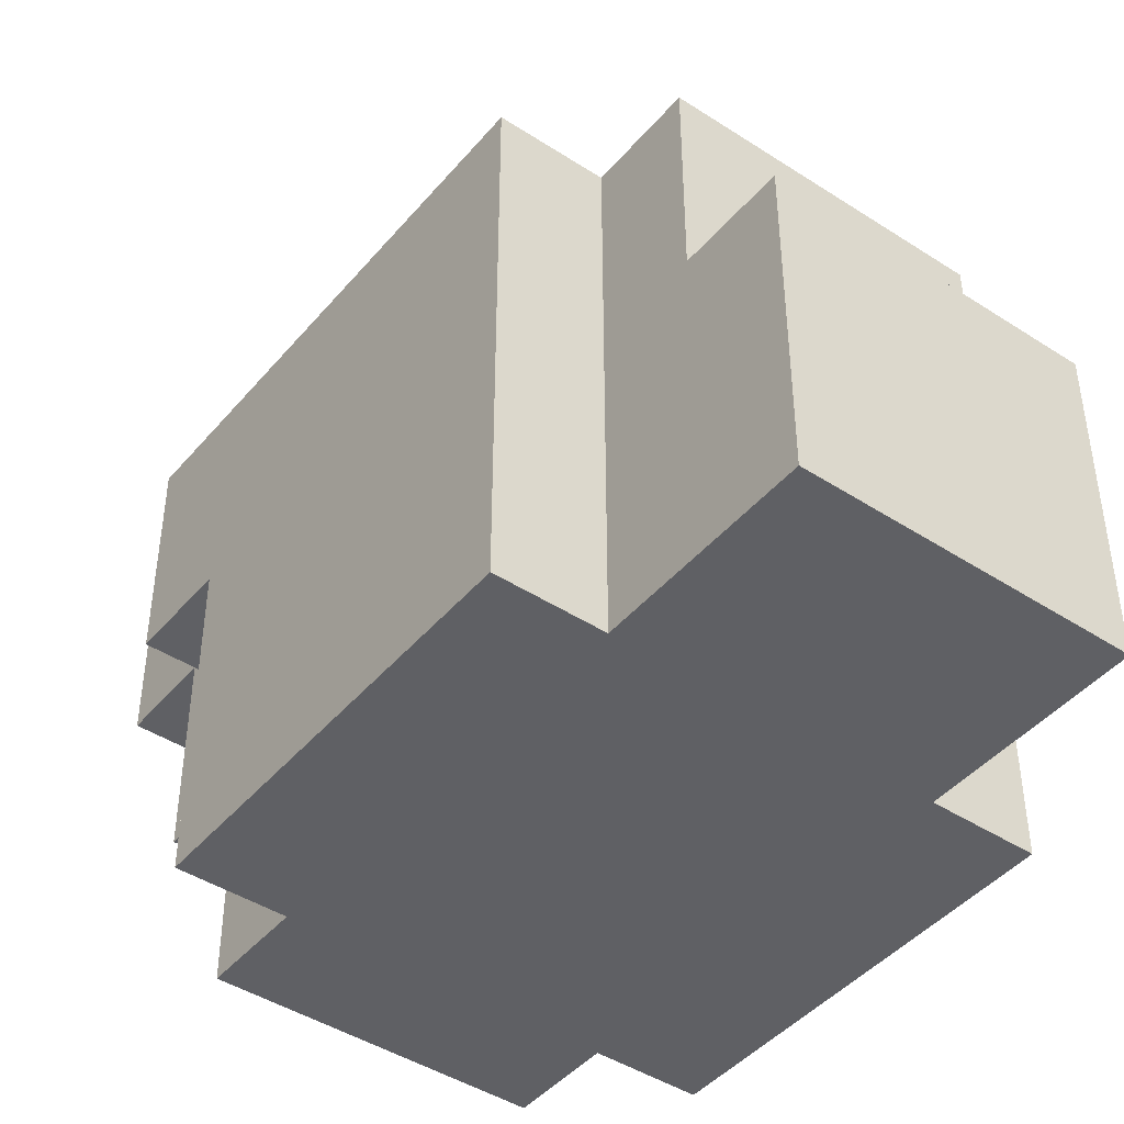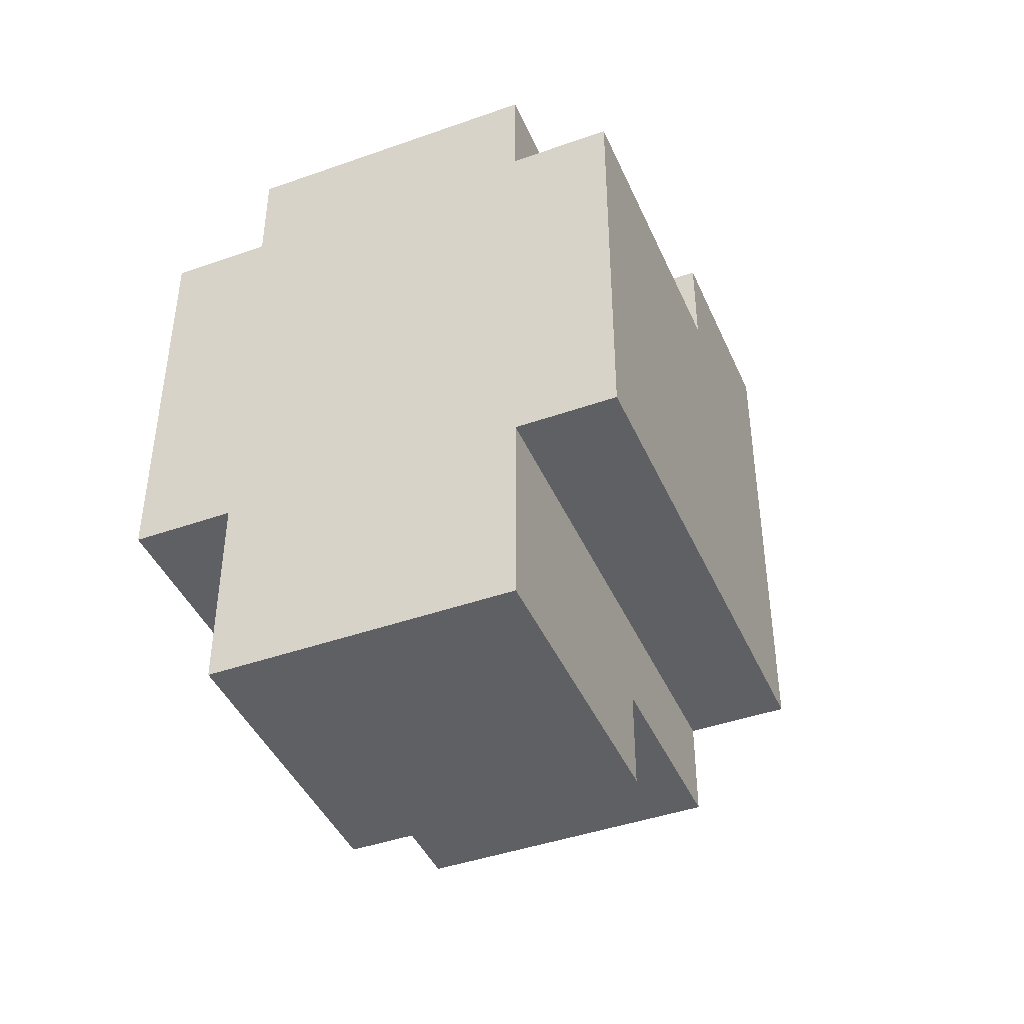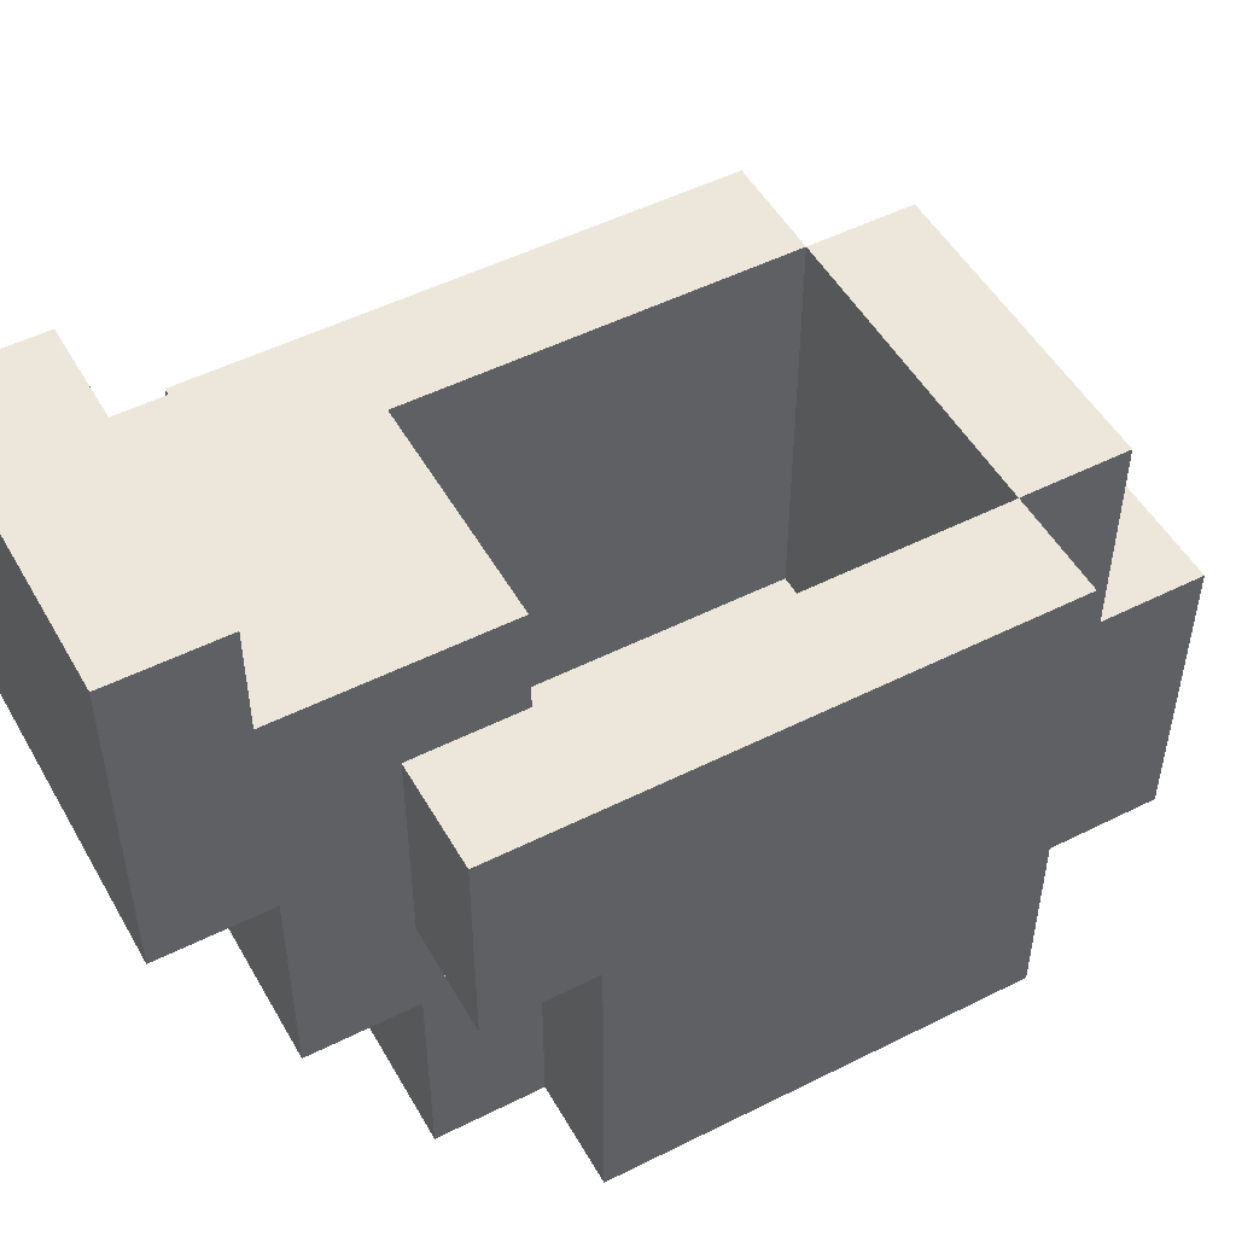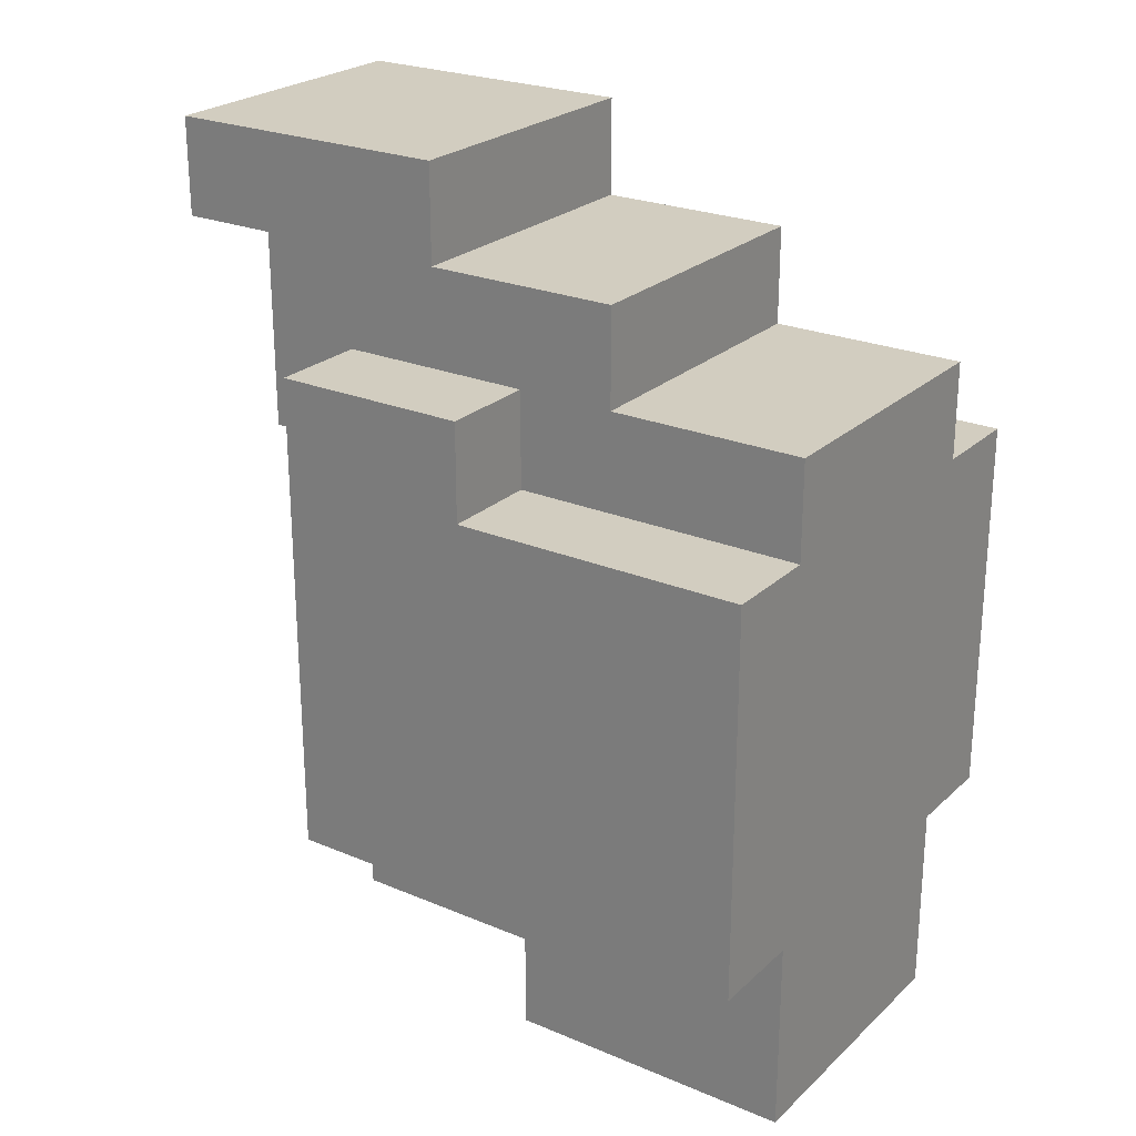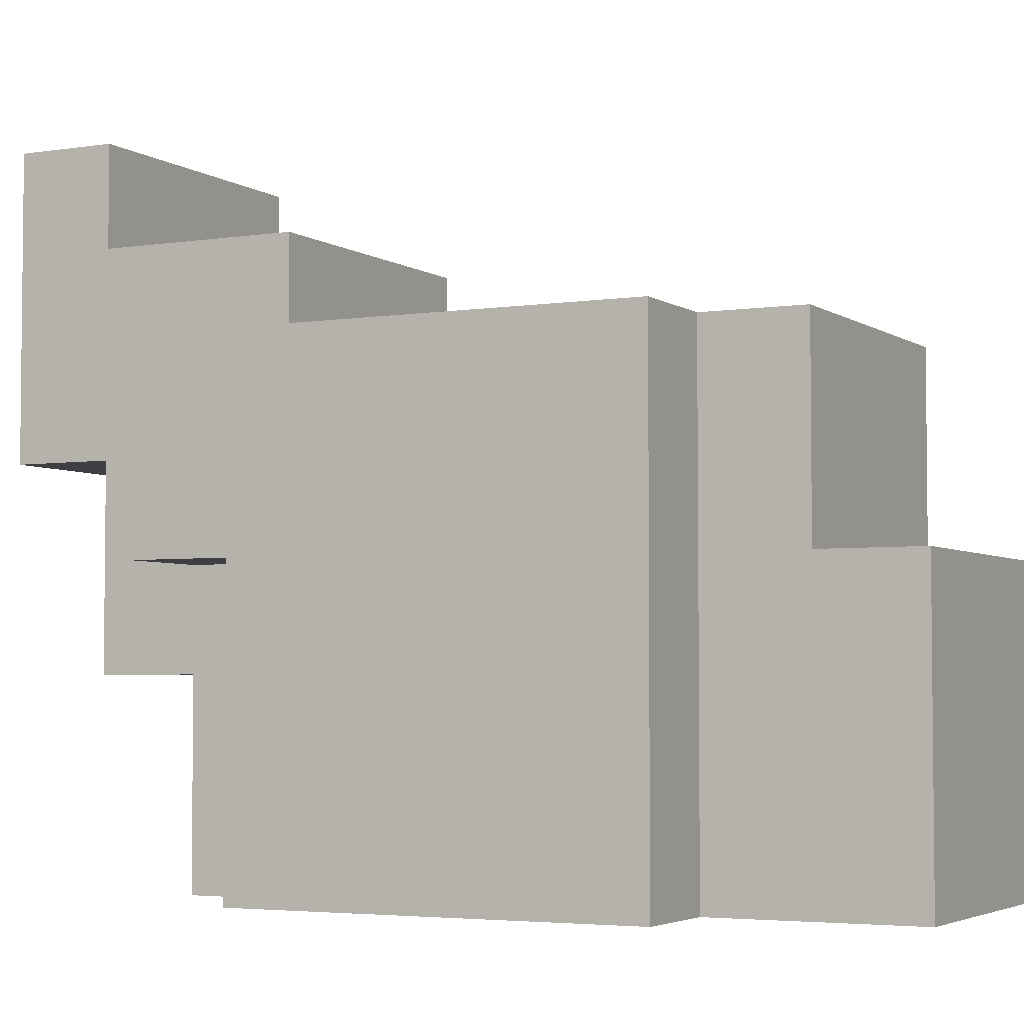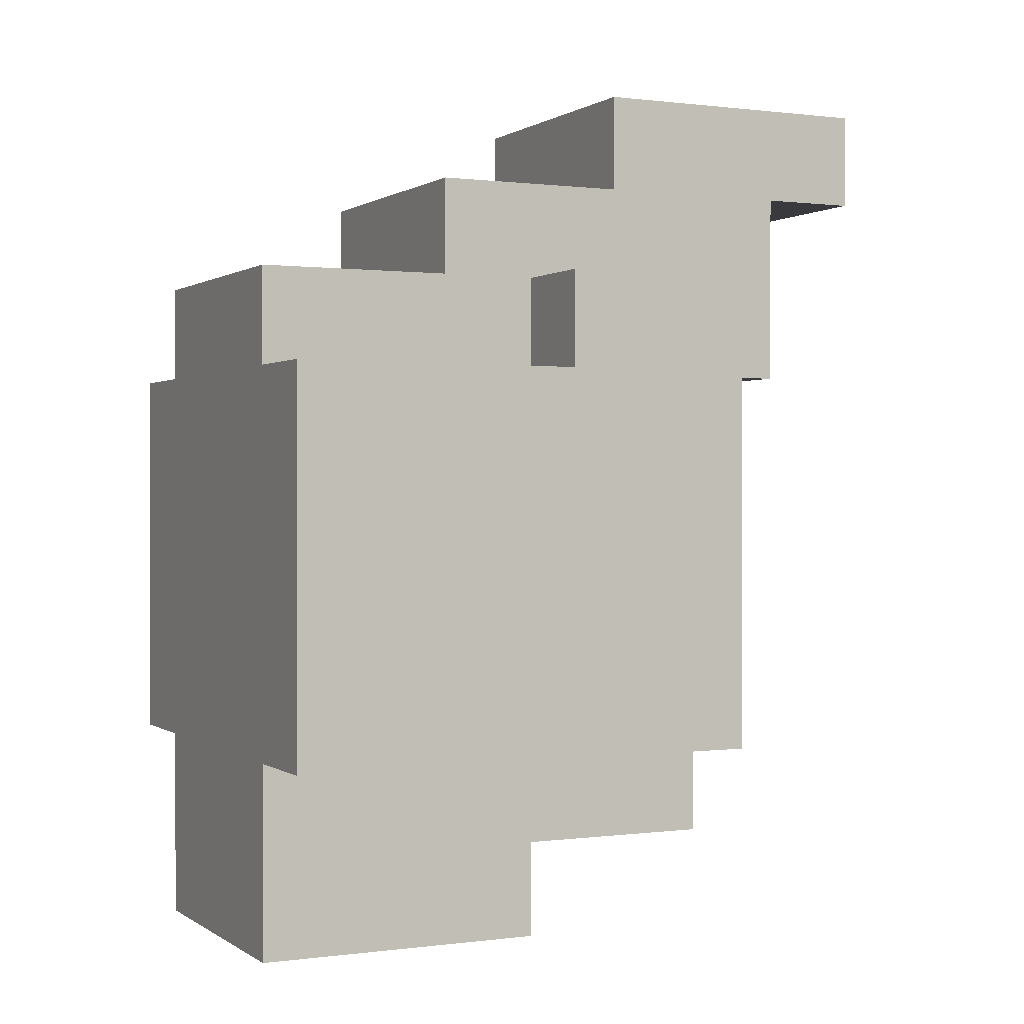
<metadata>
{"format":"obj","ext":"obj","renderer":"f3d","projection":"perspective","resolution":1024,"background":"white","views":[{"elev":-44.2,"azim":142.8,"up":"+Y"},{"elev":-43.2,"azim":22.7,"up":"+Z"},{"elev":50.4,"azim":61.2,"up":"+Y"},{"elev":24.5,"azim":-55.4,"up":"+Z"},{"elev":-3.9,"azim":117.1,"up":"+Y"},{"elev":0.5,"azim":64.2,"up":"+Z"}]}
</metadata>
<code>
o
v 0 2 -0.3
v 0 2 -0.7
v 0 2.3 -0.2
v 0 2.3 -0.3
v 0 2.5 -0.2
v 0 2.5 -0.7
v 0.1 2 -0.2
v 0.1 2 -0.3
v 0.1 2 -0.7
v 0.1 2 -0.8
v 0.1 2 -0.9
v 0.1 2.2 -0.1
v 0.1 2.2 -0.2
v 0.1 2.3 -0.2
v 0.1 2.3 -0.3
v 0.1 2.3 -0.8
v 0.1 2.3 -0.9
v 0.1 2.4 0
v 0.1 2.4 -0.1
v 0.1 2.5 -0.2
v 0.1 2.5 -0.3
v 0.1 2.5 -0.7
v 0.1 2.5 -0.8
v 0.1 2.6 -0.1
v 0.1 2.6 -0.2
v 0.1 2.6 -0.3
v 0.1 2.7 0
v 0.1 2.7 -0.1
v 0.4 2.1 -0.3
v 0.4 2.1 -0.7
v 0.4 2.5 -0.3
v 0.4 2.5 -0.7
v 0.1 2.1 -0.3
v 0.1 2.1 -0.7
v 0.1 2.5 -0.3
v 0.1 2.5 -0.7
v 0.4 2 -0.2
v 0.4 2 -0.3
v 0.4 2 -0.7
v 0.4 2 -0.8
v 0.4 2 -0.9
v 0.4 2.2 -0.1
v 0.4 2.2 -0.2
v 0.4 2.3 -0.2
v 0.4 2.3 -0.3
v 0.4 2.3 -0.8
v 0.4 2.3 -0.9
v 0.4 2.4 0
v 0.4 2.4 -0.1
v 0.4 2.5 -0.2
v 0.4 2.5 -0.3
v 0.4 2.5 -0.7
v 0.4 2.5 -0.8
v 0.4 2.6 -0.1
v 0.4 2.6 -0.2
v 0.4 2.6 -0.3
v 0.4 2.7 0
v 0.4 2.7 -0.1
v 0.5 2 -0.3
v 0.5 2 -0.7
v 0.5 2.3 -0.2
v 0.5 2.3 -0.3
v 0.5 2.5 -0.2
v 0.5 2.5 -0.7
v 0.1 2.4 0
v 0.1 2.7 0
v 0.4 2.4 0
v 0.4 2.7 0
v 0.1 2.2 -0.1
v 0.1 2.4 -0.1
v 0.4 2.2 -0.1
v 0.4 2.4 -0.1
v 0 2.3 -0.2
v 0 2.5 -0.2
v 0.1 2 -0.2
v 0.1 2.2 -0.2
v 0.1 2.3 -0.2
v 0.1 2.5 -0.2
v 0.4 2 -0.2
v 0.4 2.2 -0.2
v 0.4 2.3 -0.2
v 0.4 2.5 -0.2
v 0.5 2.3 -0.2
v 0.5 2.5 -0.2
v 0 2 -0.3
v 0 2.3 -0.3
v 0.1 2 -0.3
v 0.1 2.3 -0.3
v 0.4 2 -0.3
v 0.4 2.3 -0.3
v 0.5 2 -0.3
v 0.5 2.3 -0.3
v 0.1 2.1 -0.7
v 0.1 2.5 -0.7
v 0.4 2.1 -0.7
v 0.4 2.5 -0.7
v 0.1 2.6 -0.1
v 0.1 2.7 -0.1
v 0.4 2.6 -0.1
v 0.4 2.7 -0.1
v 0.1 2.1 -0.3
v 0.1 2.5 -0.3
v 0.1 2.6 -0.3
v 0.4 2.1 -0.3
v 0.4 2.5 -0.3
v 0.4 2.6 -0.3
v 0 2 -0.7
v 0 2.5 -0.7
v 0.1 2 -0.7
v 0.1 2.5 -0.7
v 0.4 2 -0.7
v 0.4 2.5 -0.7
v 0.5 2 -0.7
v 0.5 2.5 -0.7
v 0.1 2.3 -0.8
v 0.1 2.5 -0.8
v 0.4 2.3 -0.8
v 0.4 2.5 -0.8
v 0.1 2 -0.9
v 0.1 2.3 -0.9
v 0.4 2 -0.9
v 0.4 2.3 -0.9
v 0.1 2 -0.2
v 0.4 2 -0.2
v 0 2 -0.3
v 0.1 2 -0.3
v 0.4 2 -0.3
v 0.5 2 -0.3
v 0 2 -0.7
v 0.1 2 -0.7
v 0.4 2 -0.7
v 0.5 2 -0.7
v 0.1 2 -0.8
v 0.4 2 -0.8
v 0.1 2 -0.9
v 0.4 2 -0.9
v 0.1 2.2 -0.1
v 0.4 2.2 -0.1
v 0.1 2.2 -0.2
v 0.4 2.2 -0.2
v 0 2.3 -0.2
v 0.1 2.3 -0.2
v 0.4 2.3 -0.2
v 0.5 2.3 -0.2
v 0 2.3 -0.3
v 0.1 2.3 -0.3
v 0.4 2.3 -0.3
v 0.5 2.3 -0.3
v 0.1 2.4 0
v 0.4 2.4 0
v 0.1 2.4 -0.1
v 0.4 2.4 -0.1
v 0.1 2.1 -0.3
v 0.4 2.1 -0.3
v 0.1 2.1 -0.7
v 0.4 2.1 -0.7
v 0.1 2.3 -0.8
v 0.4 2.3 -0.8
v 0.1 2.3 -0.9
v 0.4 2.3 -0.9
v 0 2.5 -0.2
v 0.1 2.5 -0.2
v 0.4 2.5 -0.2
v 0.5 2.5 -0.2
v 0.1 2.5 -0.3
v 0.4 2.5 -0.3
v 0 2.5 -0.7
v 0.1 2.5 -0.7
v 0.4 2.5 -0.7
v 0.5 2.5 -0.7
v 0.1 2.5 -0.8
v 0.4 2.5 -0.8
v 0.1 2.6 -0.1
v 0.4 2.6 -0.1
v 0.1 2.6 -0.2
v 0.4 2.6 -0.2
v 0.1 2.6 -0.3
v 0.4 2.6 -0.3
v 0.1 2.7 0
v 0.4 2.7 0
v 0.1 2.7 -0.1
v 0.4 2.7 -0.1
f 4 2 1
f 5 4 3
f 6 2 4
f 6 4 5
f 13 8 7
f 14 8 13
f 14 13 12
f 15 8 14
f 16 11 10
f 16 10 9
f 17 11 16
f 19 14 12
f 20 14 19
f 22 16 9
f 23 16 22
f 24 19 18
f 24 20 19
f 25 21 20
f 25 20 24
f 26 21 25
f 27 24 18
f 28 24 27
f 31 30 29
f 32 30 31
f 33 34 35
f 35 34 36
f 37 38 43
f 43 38 44
f 42 43 44
f 44 38 45
f 40 41 46
f 39 40 46
f 46 41 47
f 42 44 49
f 49 44 50
f 39 46 52
f 52 46 53
f 48 49 54
f 49 50 54
f 50 51 55
f 54 50 55
f 55 51 56
f 48 54 57
f 57 54 58
f 59 60 62
f 61 62 63
f 62 60 64
f 63 62 64
f 67 66 65
f 68 66 67
f 71 70 69
f 72 70 71
f 77 74 73
f 78 74 77
f 79 76 75
f 80 76 79
f 83 82 81
f 84 82 83
f 87 86 85
f 88 86 87
f 91 90 89
f 92 90 91
f 95 94 93
f 96 94 95
f 97 98 99
f 99 98 100
f 101 102 104
f 102 103 104
f 104 103 105
f 105 103 106
f 107 108 109
f 109 108 110
f 111 112 113
f 113 112 114
f 115 116 117
f 117 116 118
f 119 120 121
f 121 120 122
f 126 124 123
f 127 124 126
f 129 126 125
f 129 128 127
f 129 127 126
f 130 128 129
f 131 128 130
f 132 128 131
f 133 131 130
f 134 131 133
f 135 134 133
f 136 134 135
f 139 138 137
f 140 138 139
f 145 142 141
f 146 142 145
f 147 144 143
f 148 144 147
f 151 150 149
f 152 150 151
f 153 154 155
f 155 154 156
f 157 158 159
f 159 158 160
f 161 162 165
f 163 164 166
f 161 165 167
f 167 165 168
f 166 164 169
f 169 164 170
f 168 169 171
f 171 169 172
f 173 174 175
f 175 174 176
f 175 176 177
f 177 176 178
f 179 180 181
f 181 180 182

</code>
